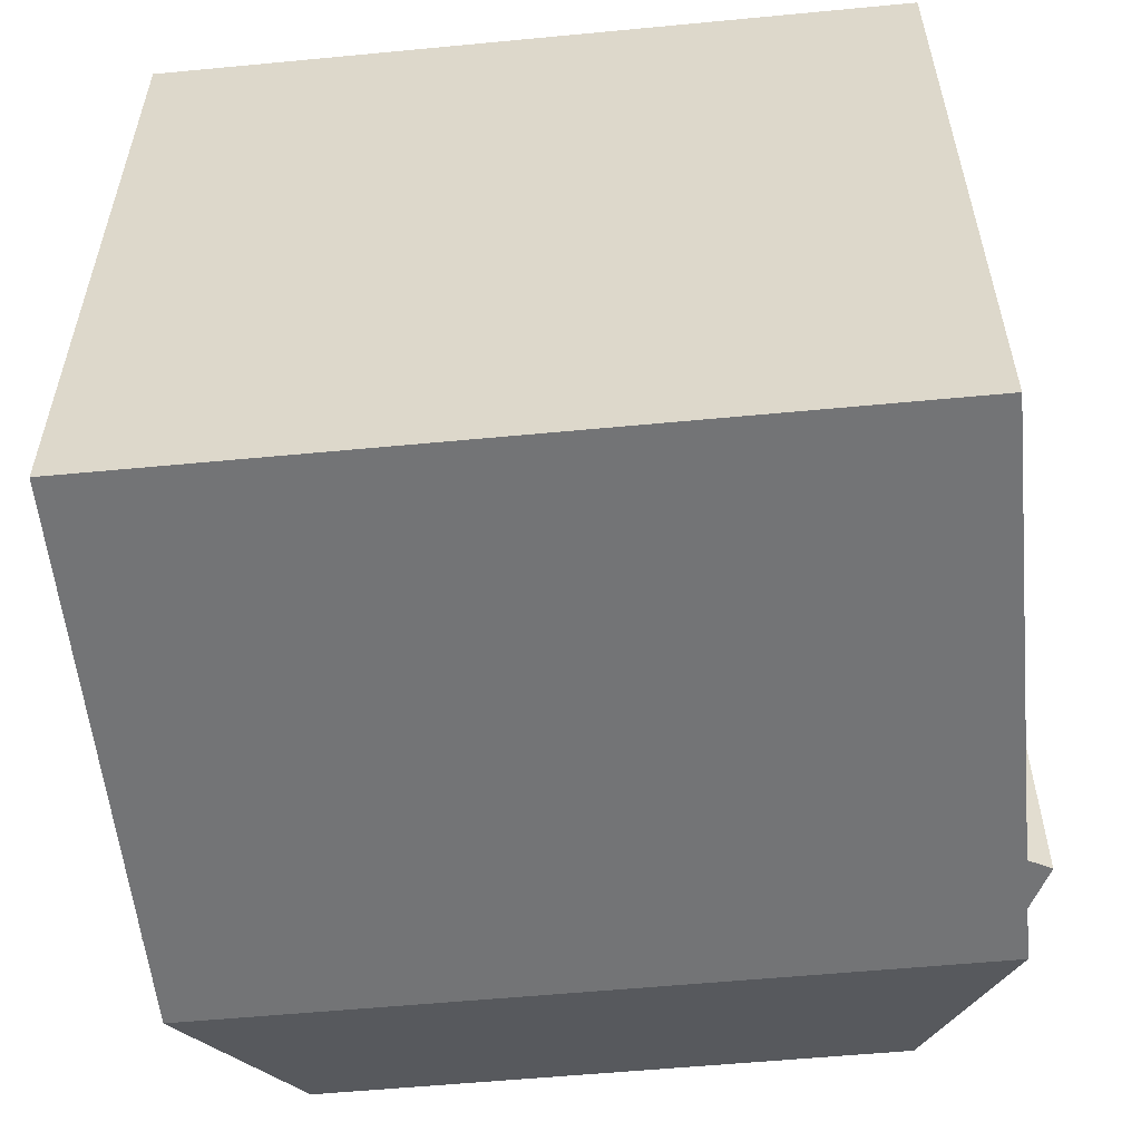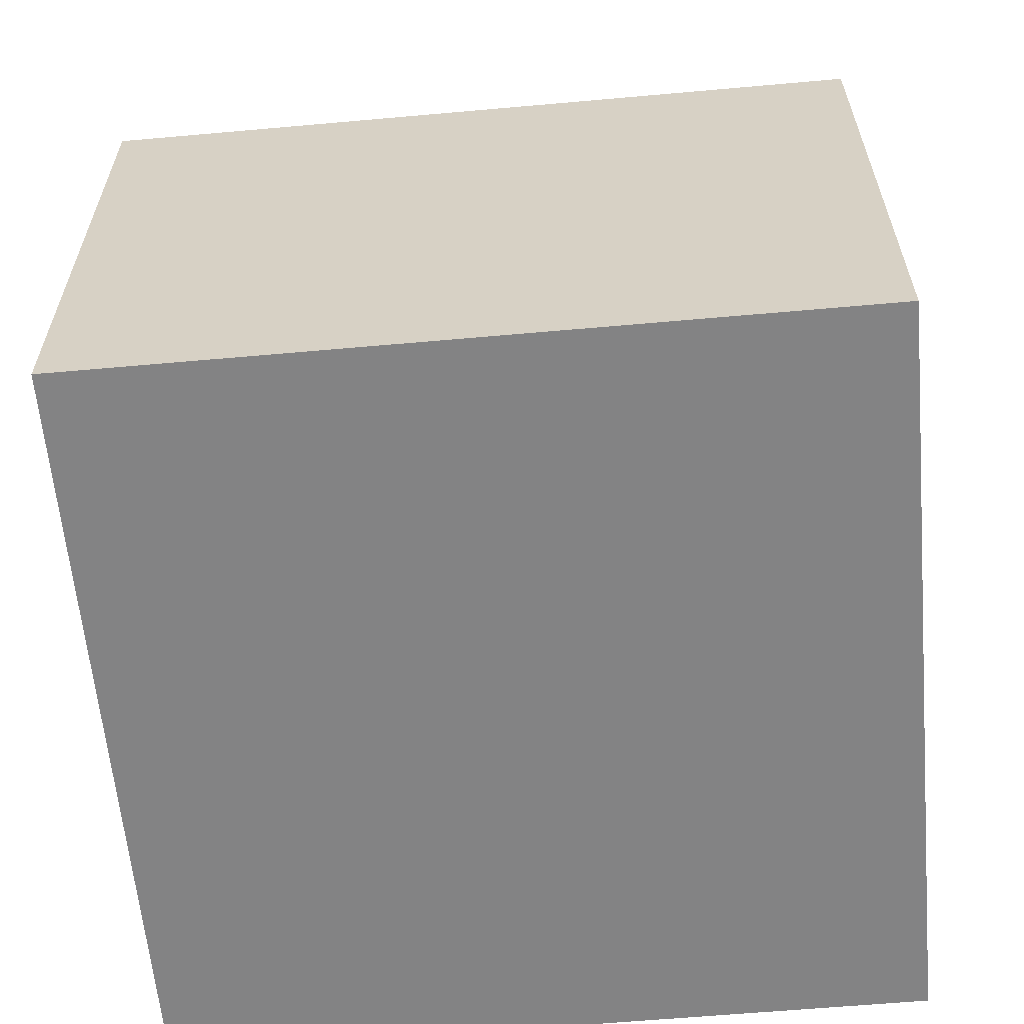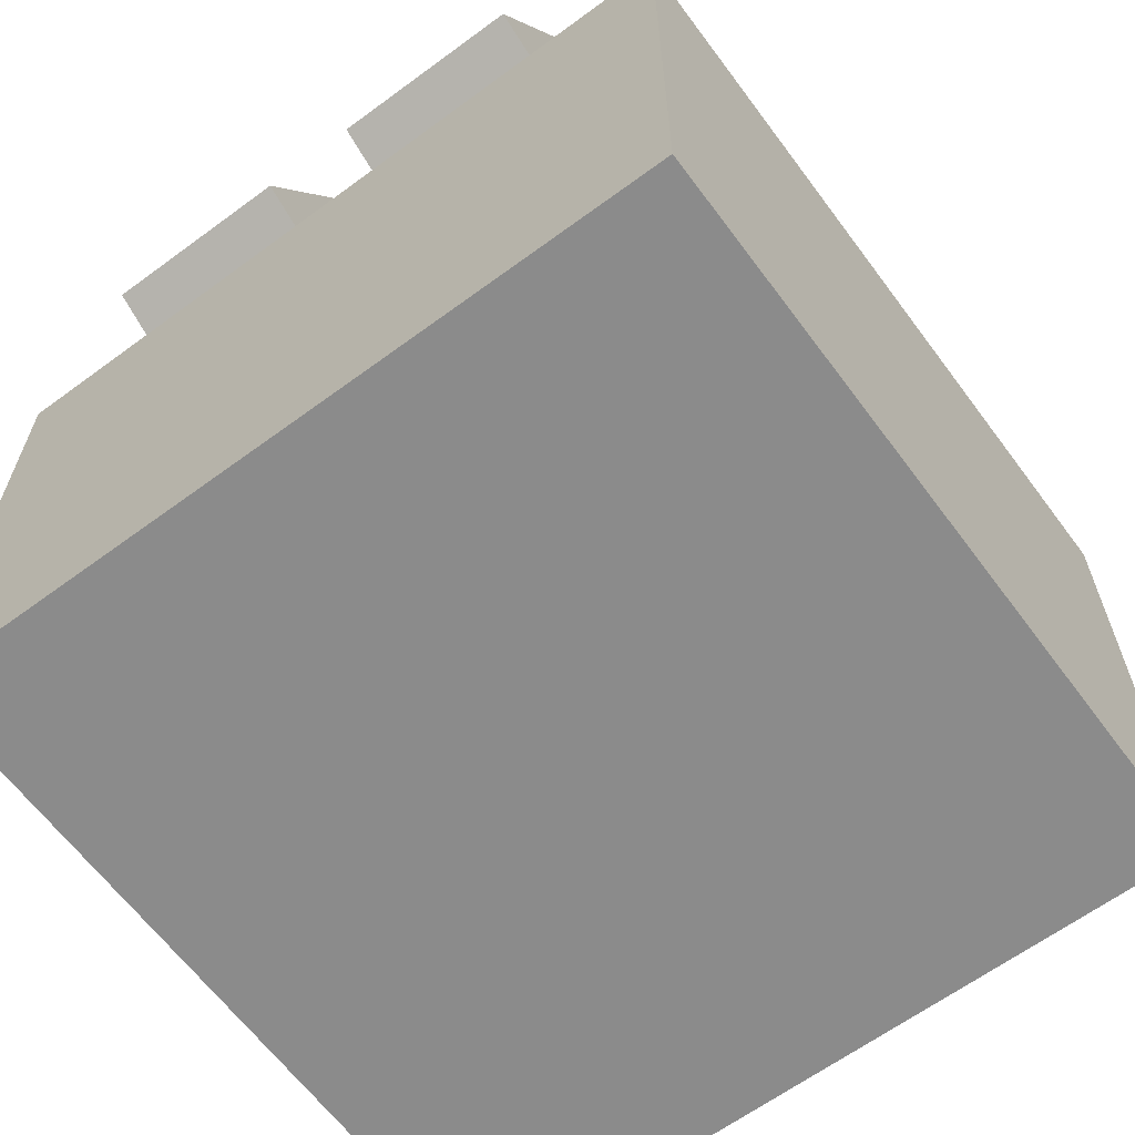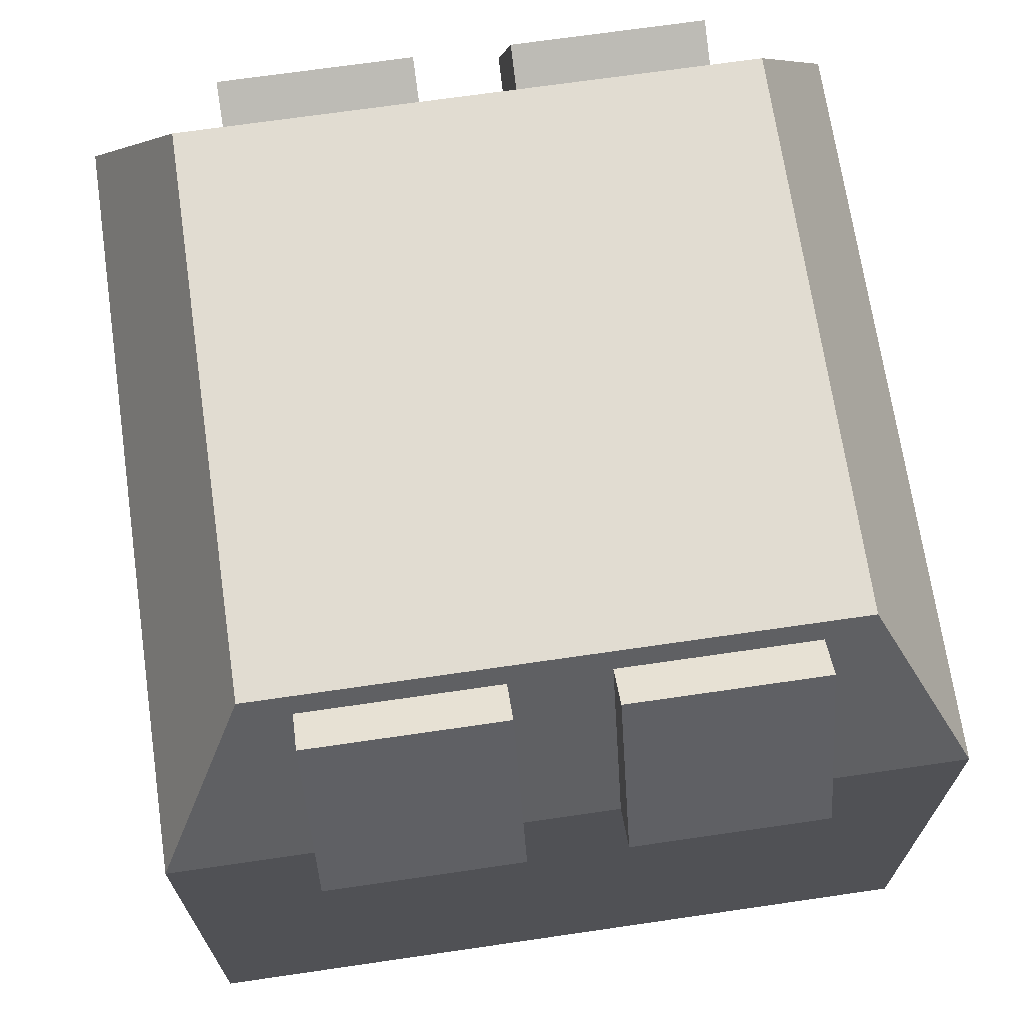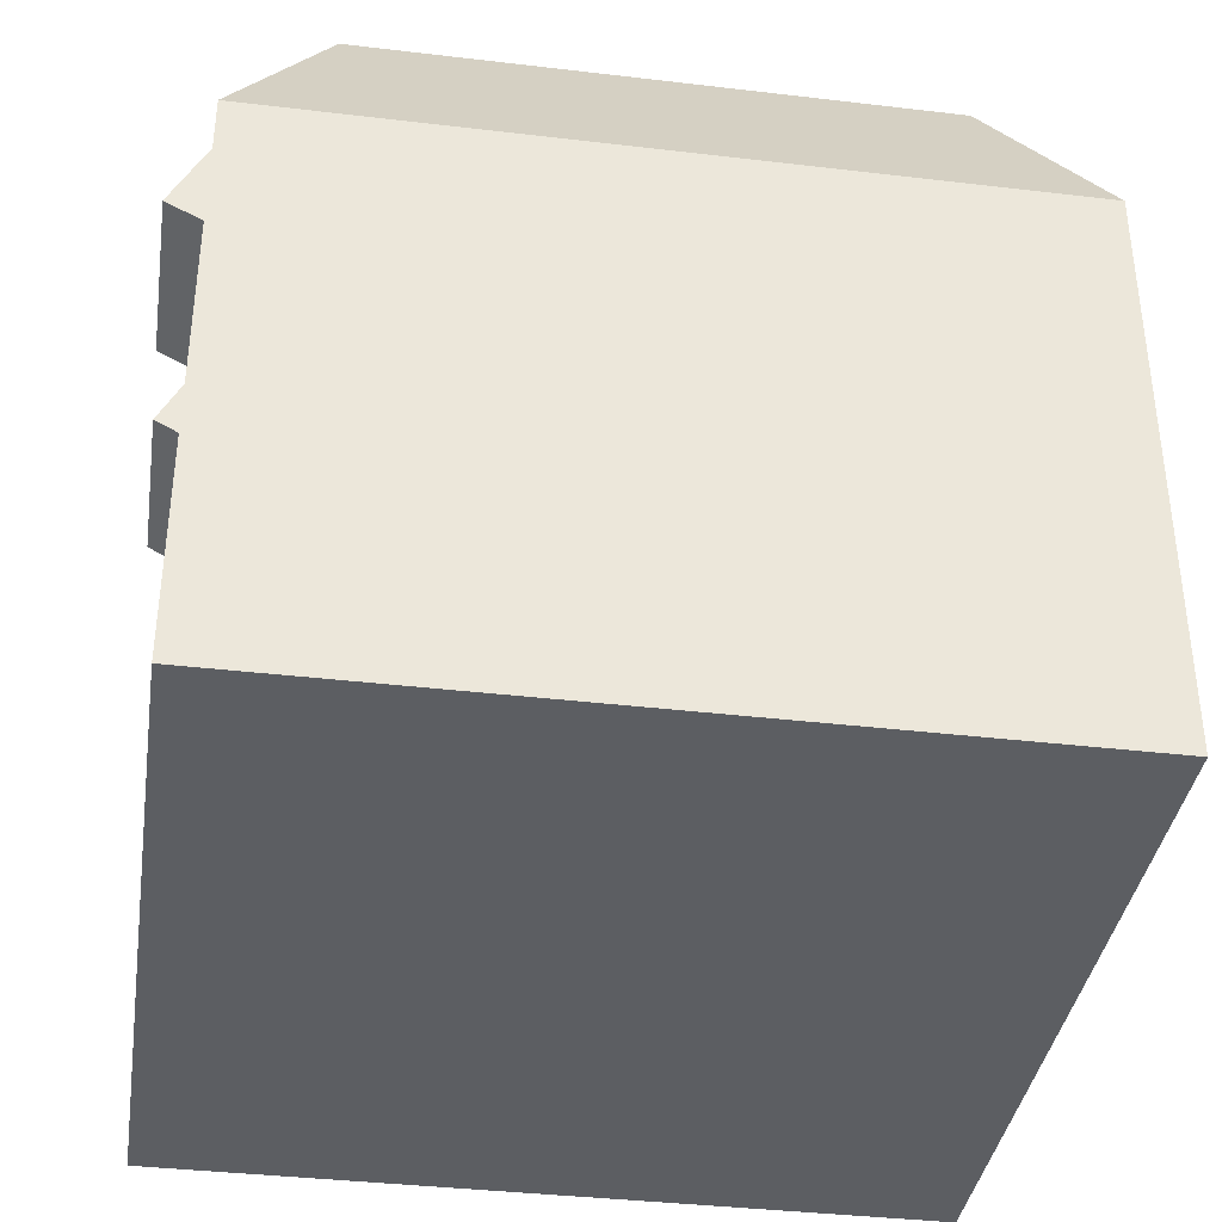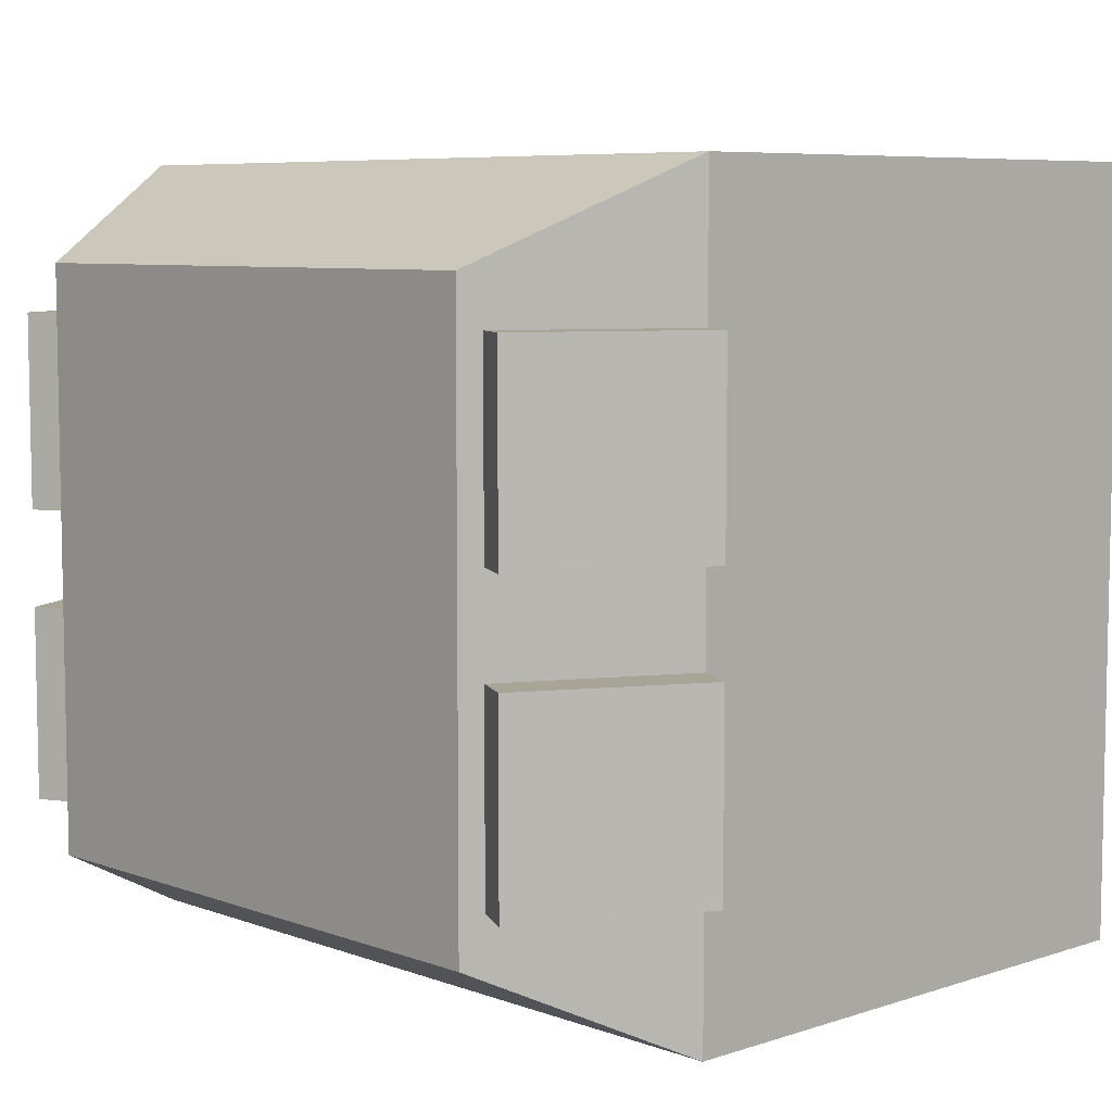
<metadata>
{"format":"obj","ext":"obj","renderer":"f3d","projection":"perspective","resolution":1024,"background":"white","views":[{"elev":-56.2,"azim":5.7,"up":"+Z"},{"elev":-61.2,"azim":-174.8,"up":"+Y"},{"elev":-63.8,"azim":126.6,"up":"+Y"},{"elev":69.2,"azim":-98.3,"up":"+Y"},{"elev":-37.7,"azim":-8.6,"up":"+Y"},{"elev":7.0,"azim":-133.5,"up":"+Z"}]}
</metadata>
<code>
o cube
v 0.2772 0.6057 0.5625
v -0.05544 0.7789 0.5625
v 0.06 1.001 0.5625
v 0.3926 0.8275 0.5625
v 0.2772 0.6057 0.8125
v 0.3926 0.8275 0.8125
v -0.05544 0.7789 0.8125
v 0.06 1.001 0.8125
f 1 2 3 4
f 5 1 4 6
f 7 5 6 8
f 2 7 8 3
f 8 6 4 3
f 2 1 5 7
o cube.001
v 1.055 0.7789 0.1875
v 0.7228 0.6057 0.1875
v 0.6074 0.8275 0.1875
v 0.94 1.001 0.1875
v 1.055 0.7789 0.4375
v 0.94 1.001 0.4375
v 0.7228 0.6057 0.4375
v 0.6074 0.8275 0.4375
f 9 10 11 12
f 13 9 12 14
f 15 13 14 16
f 10 15 16 11
f 16 14 12 11
f 10 9 13 15
o cube.002
v 0.875 1 0.125
v 0.875 1 0.875
v 1 0.75 1
v 1 0.75 -0
v 0 0.75 1
v 0.125 1 0.875
v 0.125 1 0.125
v 0 0.75 -0
v 1 0 0
v 1 0 1
v 0 0 1
v 0 0 0
f 17 18 19 20
f 21 22 23 24
f 25 26 27 28
f 19 18 22 21
f 23 17 20 24
f 22 18 17 23
f 26 25 20 19
f 27 26 19 21
f 28 27 21 24
f 25 28 24 20
o cube.003
v 0.2772 0.6057 0.1875
v -0.05544 0.7789 0.1875
v 0.06 1.001 0.1875
v 0.3926 0.8275 0.1875
v 0.2772 0.6057 0.4375
v 0.3926 0.8275 0.4375
v -0.05544 0.7789 0.4375
v 0.06 1.001 0.4375
f 29 30 31 32
f 33 29 32 34
f 35 33 34 36
f 30 35 36 31
f 36 34 32 31
f 30 29 33 35
o cube.004
v 1.055 0.7789 0.5625
v 0.7228 0.6057 0.5625
v 0.6074 0.8275 0.5625
v 0.94 1.001 0.5625
v 1.055 0.7789 0.8125
v 0.94 1.001 0.8125
v 0.7228 0.6057 0.8125
v 0.6074 0.8275 0.8125
f 37 38 39 40
f 41 37 40 42
f 43 41 42 44
f 38 43 44 39
f 44 42 40 39
f 38 37 41 43

</code>
